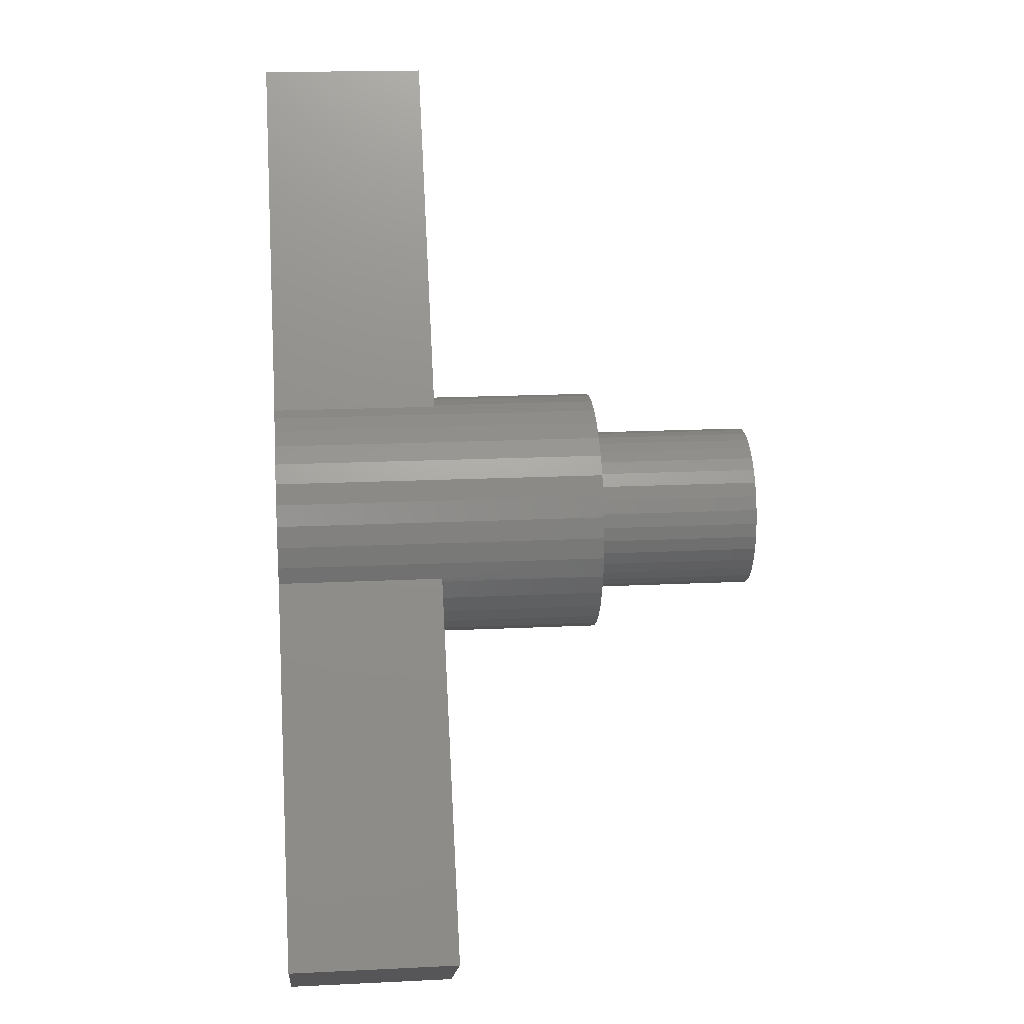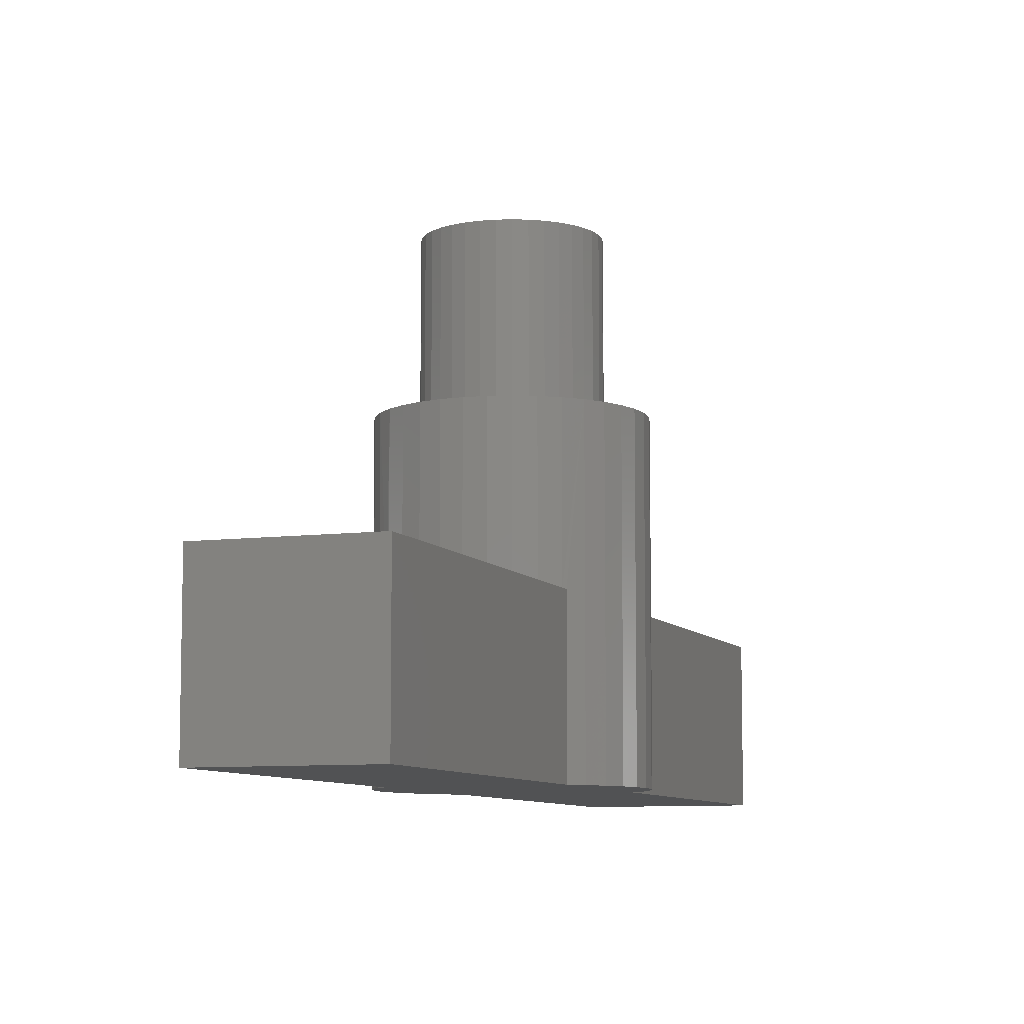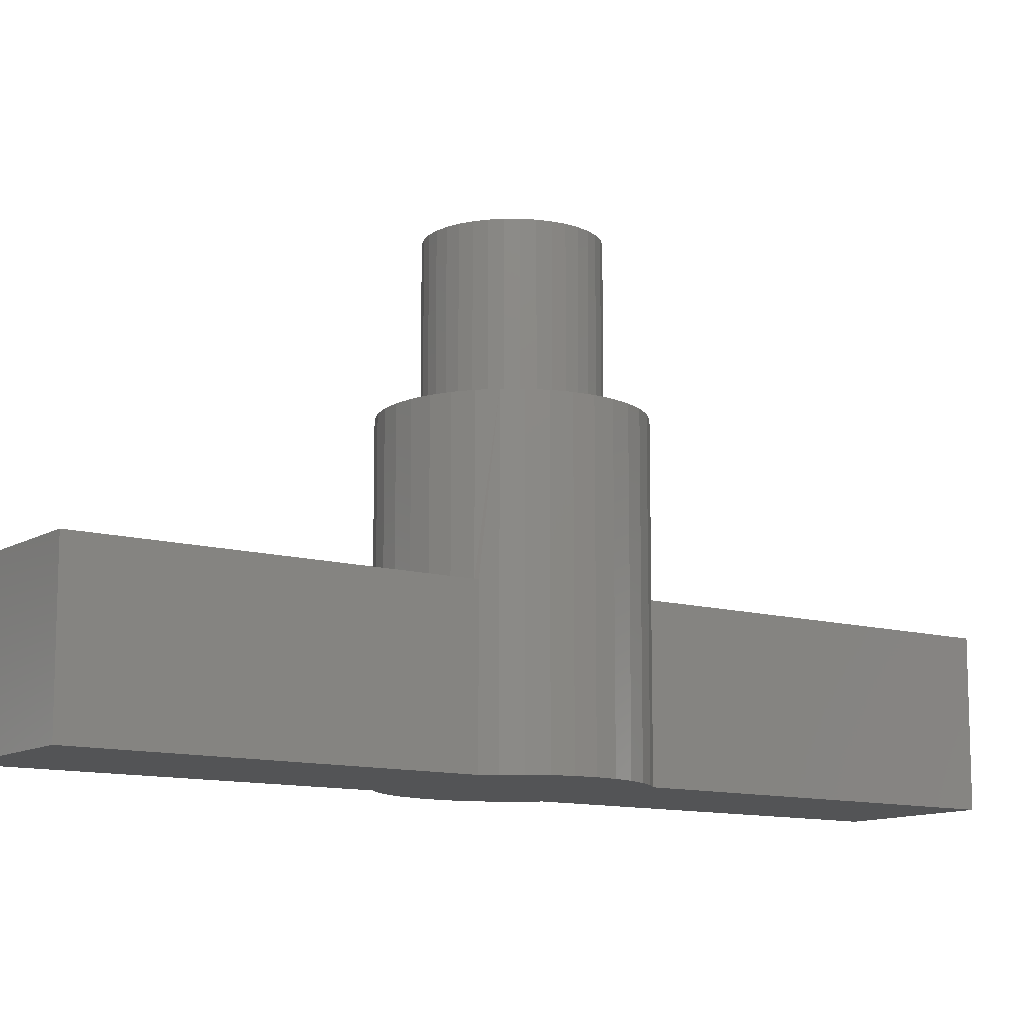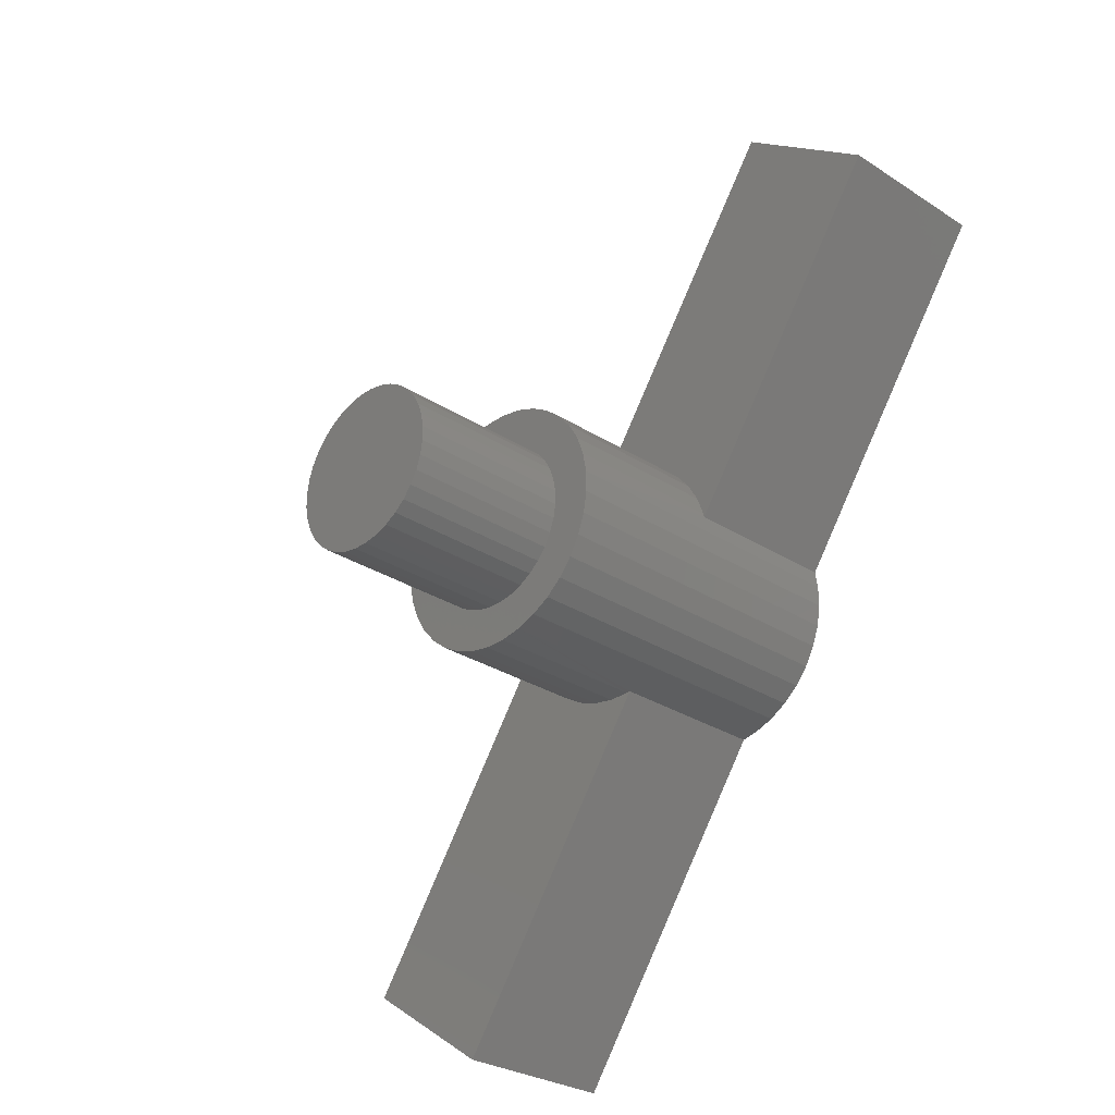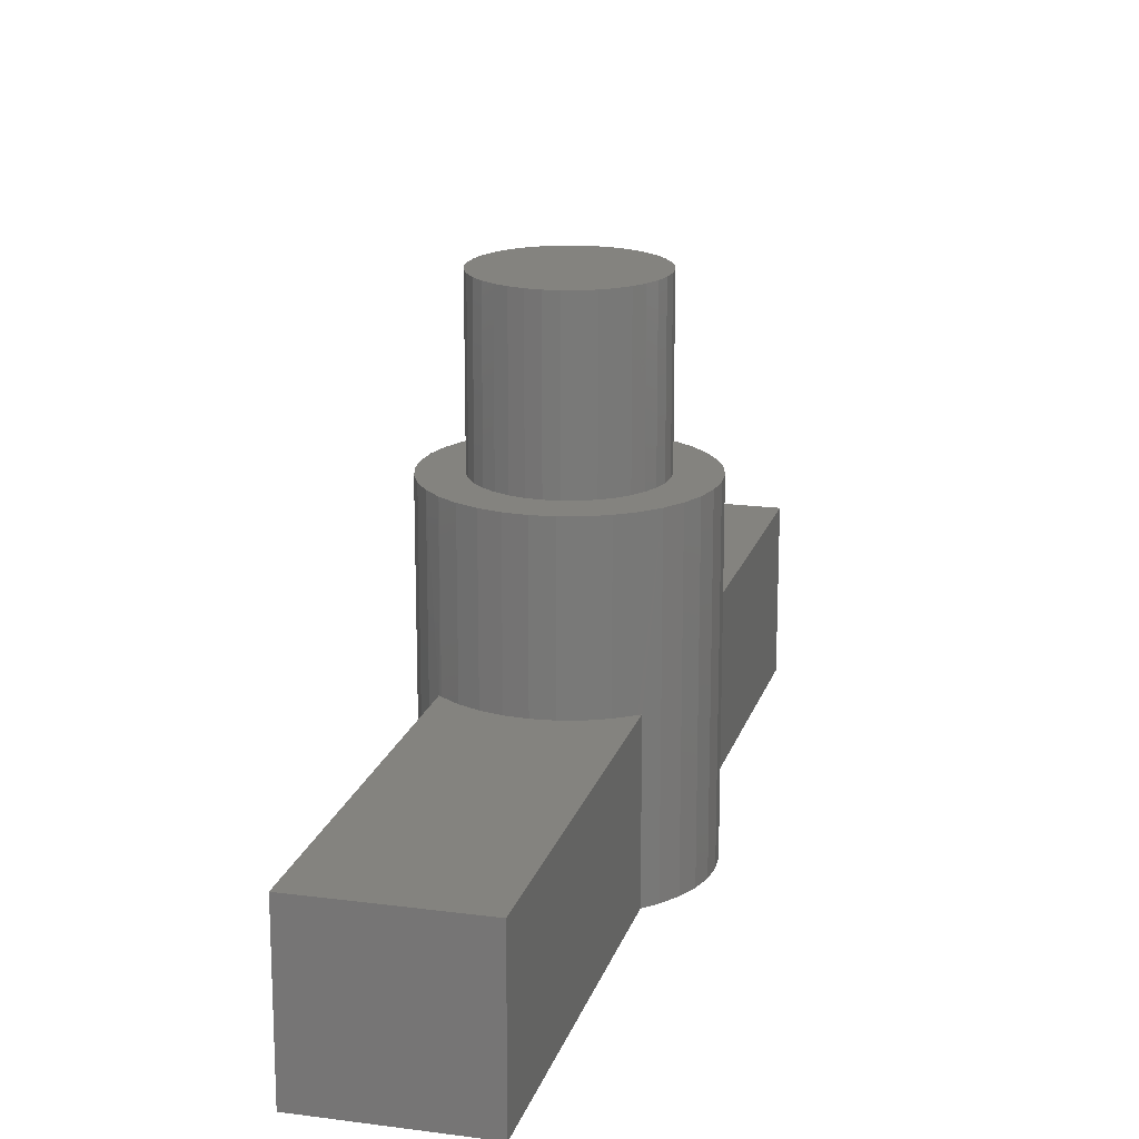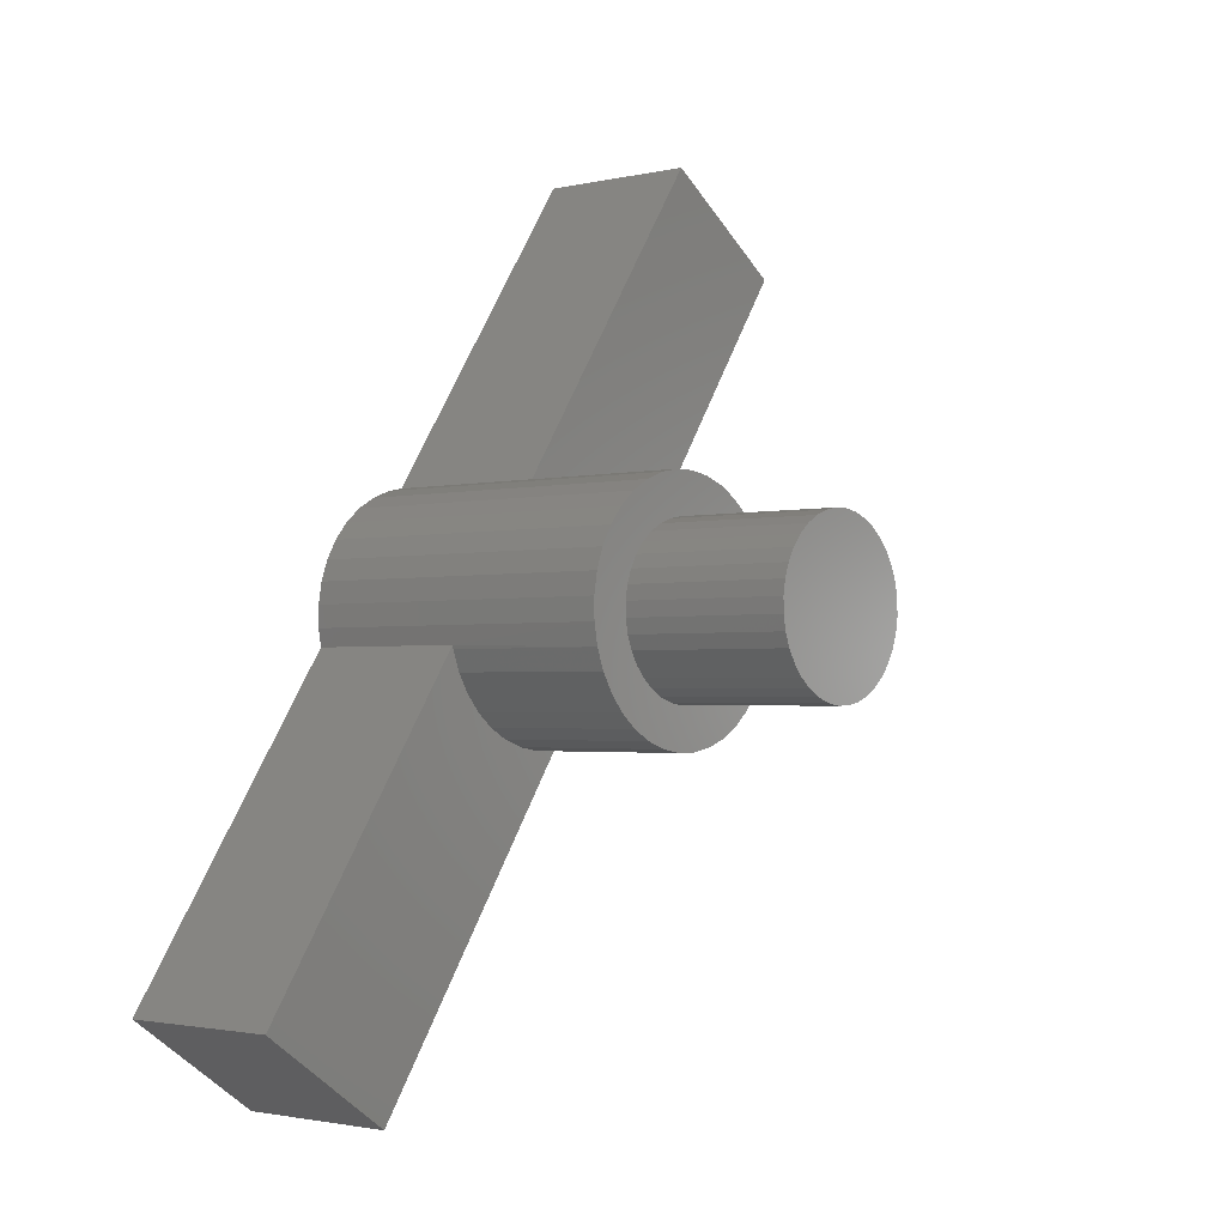
<metadata>
{"format":"stl","ext":"stl","renderer":"f3d","projection":"perspective","resolution":1024,"background":"white","views":[{"elev":18.2,"azim":84.6,"up":"+Z"},{"elev":-8.2,"azim":-14.6,"up":"+Y"},{"elev":-11.5,"azim":20.4,"up":"+Y"},{"elev":-28.6,"azim":-134.1,"up":"+Z"},{"elev":18.1,"azim":160.2,"up":"+Y"},{"elev":-1.9,"azim":129.8,"up":"+Z"}]}
</metadata>
<code>
# stl→obj: 160 verts, 316 faces
v 137.2 133 137.8
v 137 133 136.7
v 137 143 136.7
v 130.4 143 146
v 130.7 143 145.9
v 131.7 153 145.7
v 130.4 153 146
v 129.1 153 146
v 129.1 143 146
v 127.8 153 145.8
v 127.8 143 145.8
v 126.6 153 145.3
v 126.6 143 145.3
v 125.5 153 144.7
v 125.5 143 144.7
v 124.5 153 143.8
v 124.5 143 143.8
v 123.6 153 142.9
v 123.6 143 142.9
v 123 153 141.7
v 123 143 141.7
v 122.5 153 140.5
v 122.5 143 140.5
v 122.3 133 139.2
v 122.4 133 140.3
v 122.4 143 140.3
v 129 143 131
v 128.8 143 131.1
v 127.7 153 131.3
v 129 153 131
v 130.3 153 131
v 130.3 143 131
v 131.6 153 131.2
v 131.6 143 131.2
v 132.8 153 131.7
v 132.8 143 131.7
v 134 153 132.3
v 134 143 132.3
v 135 153 133.1
v 135 143 133.1
v 135.8 153 134.1
v 135.8 143 134.1
v 136.5 153 135.3
v 136.5 143 135.3
v 136.9 153 136.5
v 136.9 143 136.5
v 122.3 153 139.2
v 122.2 153 137.9
v 122.2 133 137.9
v 122.5 153 136.6
v 122.5 133 136.6
v 122.9 153 135.4
v 122.9 133 135.4
v 123.5 153 134.3
v 123.5 133 134.3
v 124.4 153 133.2
v 124.4 133 133.2
v 125.4 153 132.4
v 125.4 133 132.4
v 126.5 153 131.7
v 126.5 133 131.7
v 127.7 133 131.3
v 128.8 133 131.1
v 137.2 153 137.8
v 137.2 153 139.1
v 137.2 133 139.1
v 137 153 140.4
v 137 133 140.4
v 136.5 153 141.6
v 136.5 133 141.6
v 135.9 153 142.7
v 135.9 133 142.7
v 135.1 153 143.8
v 135.1 133 143.8
v 134.1 153 144.6
v 134.1 133 144.6
v 133 153 145.3
v 133 133 145.3
v 131.7 133 145.7
v 130.7 133 145.9
v 142 133 111.8
v 150.3 133 117.4
v 117.4 133 165.2
v 109.2 133 159.6
v 131.8 153 133.9
v 131 153 133.7
v 130.1 153 133.5
v 129.2 153 133.5
v 128.4 153 133.7
v 127.6 153 134
v 126.8 153 134.4
v 126.2 153 135
v 125.6 153 135.7
v 125.2 153 136.4
v 124.9 153 137.2
v 124.7 153 138.1
v 124.7 153 139
v 124.9 153 139.8
v 125.2 153 140.7
v 125.7 153 141.4
v 126.2 153 142.1
v 126.9 153 142.6
v 127.6 153 143
v 128.5 153 143.3
v 129.3 153 143.5
v 130.2 153 143.5
v 131.1 153 143.3
v 131.9 153 143
v 132.6 153 142.6
v 133.3 153 142
v 133.8 153 141.3
v 134.3 153 140.6
v 134.6 153 139.8
v 134.7 153 138.9
v 134.7 153 138
v 134.5 153 137.2
v 134.2 153 136.3
v 133.8 153 135.6
v 133.2 153 134.9
v 132.6 153 134.4
v 117.4 143 165.2
v 109.2 143 159.6
v 150.3 143 117.4
v 142 143 111.8
v 126.2 163 135
v 125.6 163 135.7
v 125.2 163 136.4
v 124.9 163 137.2
v 124.7 163 138.1
v 124.7 163 139
v 124.9 163 139.8
v 125.2 163 140.7
v 125.7 163 141.4
v 126.2 163 142.1
v 126.9 163 142.6
v 127.6 163 143
v 128.5 163 143.3
v 129.3 163 143.5
v 130.2 163 143.5
v 131.1 163 143.3
v 131.9 163 143
v 132.6 163 142.6
v 133.3 163 142
v 133.8 163 141.3
v 134.3 163 140.6
v 134.6 163 139.8
v 134.7 163 138.9
v 134.7 163 138
v 134.5 163 137.2
v 134.2 163 136.3
v 133.8 163 135.6
v 133.2 163 134.9
v 132.6 163 134.4
v 131.8 163 133.9
v 131 163 133.7
v 130.1 163 133.5
v 129.2 163 133.5
v 128.4 163 133.7
v 127.6 163 134
v 126.8 163 134.4
f 1 2 3
f 4 5 6
f 6 7 4
f 4 7 8
f 4 8 9
f 9 8 10
f 9 10 11
f 11 10 12
f 11 12 13
f 13 12 14
f 13 14 15
f 15 14 16
f 15 16 17
f 17 16 18
f 17 18 19
f 19 18 20
f 19 20 21
f 21 20 22
f 21 22 23
f 24 25 26
f 27 28 29
f 29 30 27
f 27 30 31
f 27 31 32
f 32 31 33
f 32 33 34
f 34 33 35
f 34 35 36
f 36 35 37
f 36 37 38
f 38 37 39
f 38 39 40
f 40 39 41
f 40 41 42
f 42 41 43
f 42 43 44
f 44 43 45
f 44 45 46
f 23 22 26
f 26 22 47
f 26 47 24
f 24 47 48
f 24 48 49
f 49 48 50
f 49 50 51
f 51 50 52
f 51 52 53
f 53 52 54
f 53 54 55
f 55 54 56
f 55 56 57
f 57 56 58
f 57 58 59
f 59 58 60
f 59 60 61
f 61 60 29
f 61 29 62
f 62 29 28
f 62 28 63
f 46 45 3
f 3 45 64
f 3 64 1
f 1 64 65
f 1 65 66
f 66 65 67
f 66 67 68
f 68 67 69
f 68 69 70
f 70 69 71
f 70 71 72
f 72 71 73
f 72 73 74
f 74 73 75
f 74 75 76
f 76 75 77
f 76 77 78
f 78 77 6
f 78 6 79
f 79 6 5
f 79 5 80
f 63 81 82
f 83 84 80
f 80 84 25
f 82 2 63
f 63 2 1
f 63 1 66
f 76 78 25
f 25 78 79
f 25 79 80
f 24 49 72
f 72 49 51
f 72 51 53
f 66 68 63
f 63 68 70
f 63 70 72
f 24 72 25
f 25 72 74
f 25 74 76
f 53 55 72
f 72 55 57
f 72 57 59
f 59 61 72
f 72 61 62
f 72 62 63
f 85 35 86
f 86 35 33
f 86 33 87
f 87 33 31
f 87 31 88
f 88 31 30
f 88 30 89
f 89 30 29
f 89 29 90
f 90 29 60
f 90 60 91
f 91 60 58
f 91 58 92
f 92 58 56
f 92 56 93
f 93 56 54
f 93 54 94
f 94 54 52
f 94 52 95
f 95 52 50
f 95 50 96
f 96 50 48
f 96 48 97
f 97 48 47
f 97 47 98
f 98 47 22
f 98 22 99
f 99 22 20
f 99 20 100
f 100 20 18
f 100 18 101
f 101 18 16
f 101 16 102
f 102 16 14
f 102 14 103
f 103 14 12
f 103 12 104
f 104 12 10
f 104 10 105
f 105 10 8
f 105 8 106
f 106 8 7
f 106 7 107
f 107 7 6
f 107 6 108
f 108 6 77
f 108 77 109
f 109 77 75
f 109 75 110
f 110 75 73
f 110 73 111
f 111 73 71
f 111 71 112
f 112 71 69
f 112 69 113
f 113 69 67
f 113 67 114
f 114 67 65
f 114 65 115
f 115 65 64
f 115 64 116
f 116 64 45
f 116 45 117
f 117 45 43
f 117 43 118
f 118 43 41
f 118 41 119
f 119 41 39
f 119 39 120
f 120 39 37
f 120 37 85
f 85 37 35
f 121 122 83
f 83 122 84
f 17 19 122
f 9 121 4
f 4 121 5
f 19 21 122
f 122 21 23
f 122 23 26
f 9 11 121
f 121 11 13
f 121 13 122
f 122 13 15
f 122 15 17
f 121 83 5
f 5 83 80
f 84 122 25
f 25 122 26
f 40 42 123
f 42 44 123
f 123 44 46
f 123 46 3
f 32 124 27
f 27 124 28
f 32 34 124
f 124 34 36
f 124 36 123
f 123 36 38
f 123 38 40
f 124 81 28
f 28 81 63
f 82 123 2
f 2 123 3
f 124 123 81
f 81 123 82
f 125 93 126
f 126 93 94
f 126 94 127
f 127 94 95
f 127 95 128
f 128 95 96
f 128 96 129
f 129 96 97
f 129 97 130
f 130 97 98
f 130 98 131
f 131 98 99
f 131 99 132
f 132 99 100
f 132 100 133
f 133 100 101
f 133 101 134
f 134 101 102
f 134 102 135
f 135 102 103
f 135 103 136
f 136 103 104
f 136 104 137
f 137 104 105
f 137 105 138
f 138 105 106
f 138 106 139
f 139 106 107
f 139 107 140
f 140 107 108
f 140 108 141
f 141 108 109
f 141 109 142
f 142 109 110
f 142 110 143
f 143 110 111
f 143 111 144
f 144 111 112
f 144 112 145
f 145 112 113
f 145 113 146
f 146 113 114
f 146 114 147
f 147 114 115
f 147 115 148
f 148 115 116
f 148 116 149
f 149 116 117
f 149 117 150
f 150 117 118
f 150 118 151
f 151 118 119
f 151 119 152
f 152 119 120
f 152 120 153
f 153 120 85
f 153 85 154
f 154 85 86
f 154 86 155
f 155 86 87
f 155 87 156
f 156 87 88
f 156 88 157
f 157 88 89
f 157 89 158
f 158 89 90
f 158 90 159
f 159 90 91
f 159 91 160
f 160 91 92
f 160 92 125
f 125 92 93
f 135 136 150
f 151 152 132
f 135 150 134
f 129 130 154
f 151 132 150
f 150 132 133
f 150 133 134
f 152 153 132
f 132 153 154
f 132 154 131
f 131 154 130
f 137 148 136
f 136 148 149
f 136 149 150
f 137 138 148
f 148 138 139
f 148 139 140
f 129 154 128
f 128 154 155
f 128 155 156
f 159 160 128
f 128 160 125
f 128 125 127
f 127 125 126
f 140 141 148
f 148 141 142
f 148 142 143
f 156 157 128
f 128 157 158
f 128 158 159
f 143 144 148
f 148 144 145
f 148 145 147
f 147 145 146

</code>
